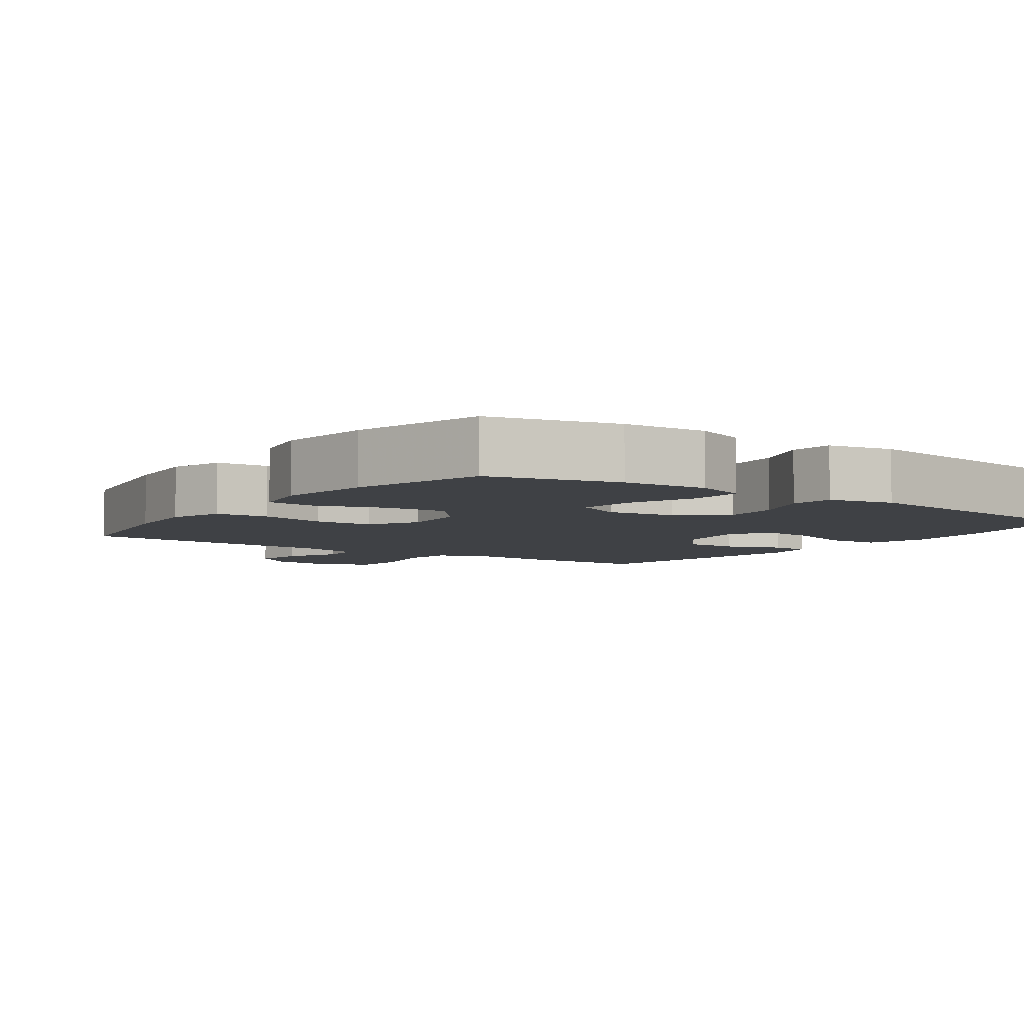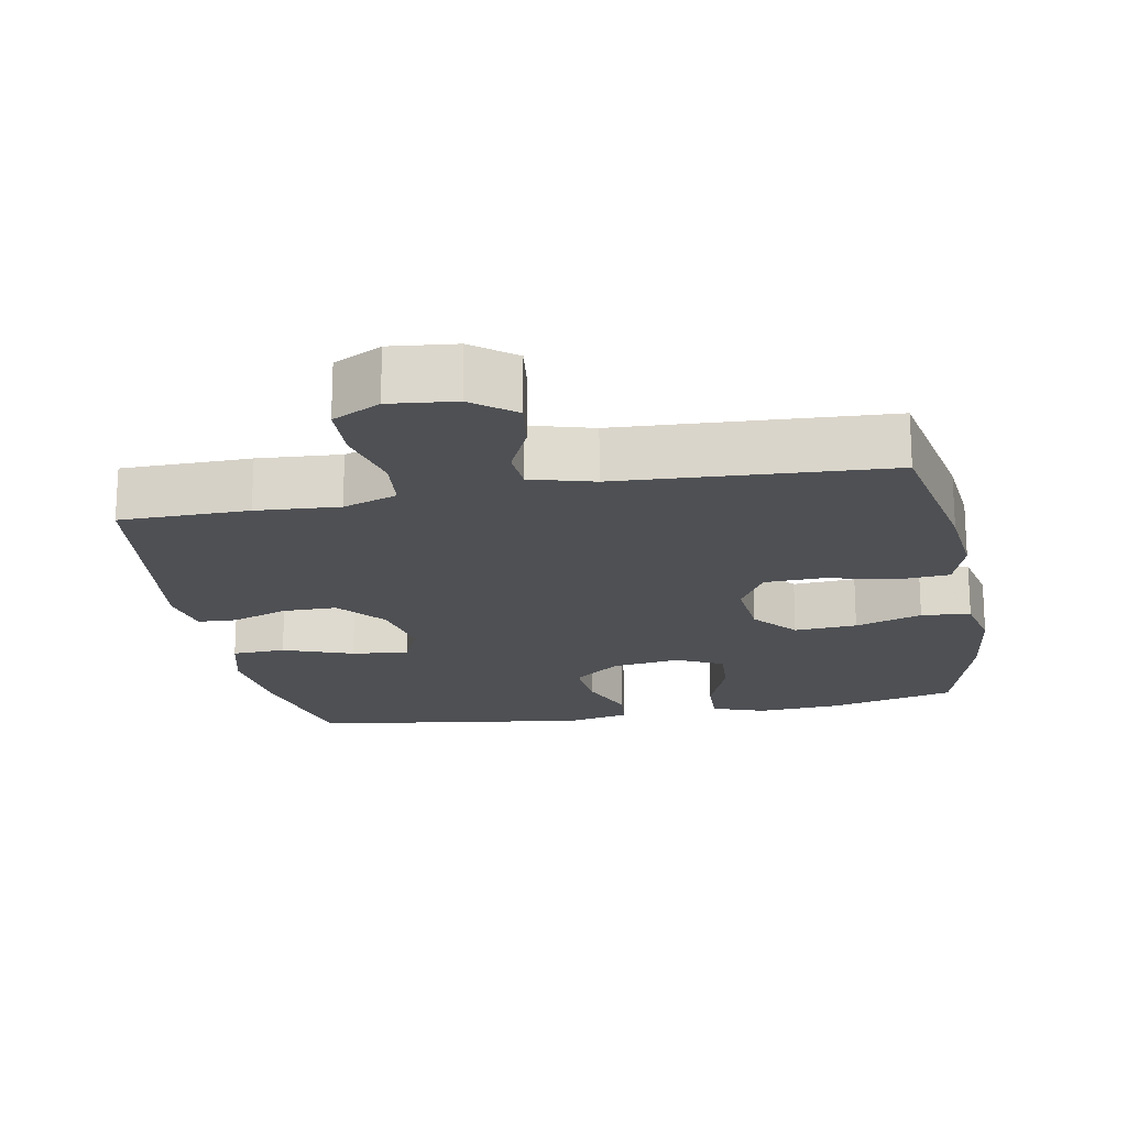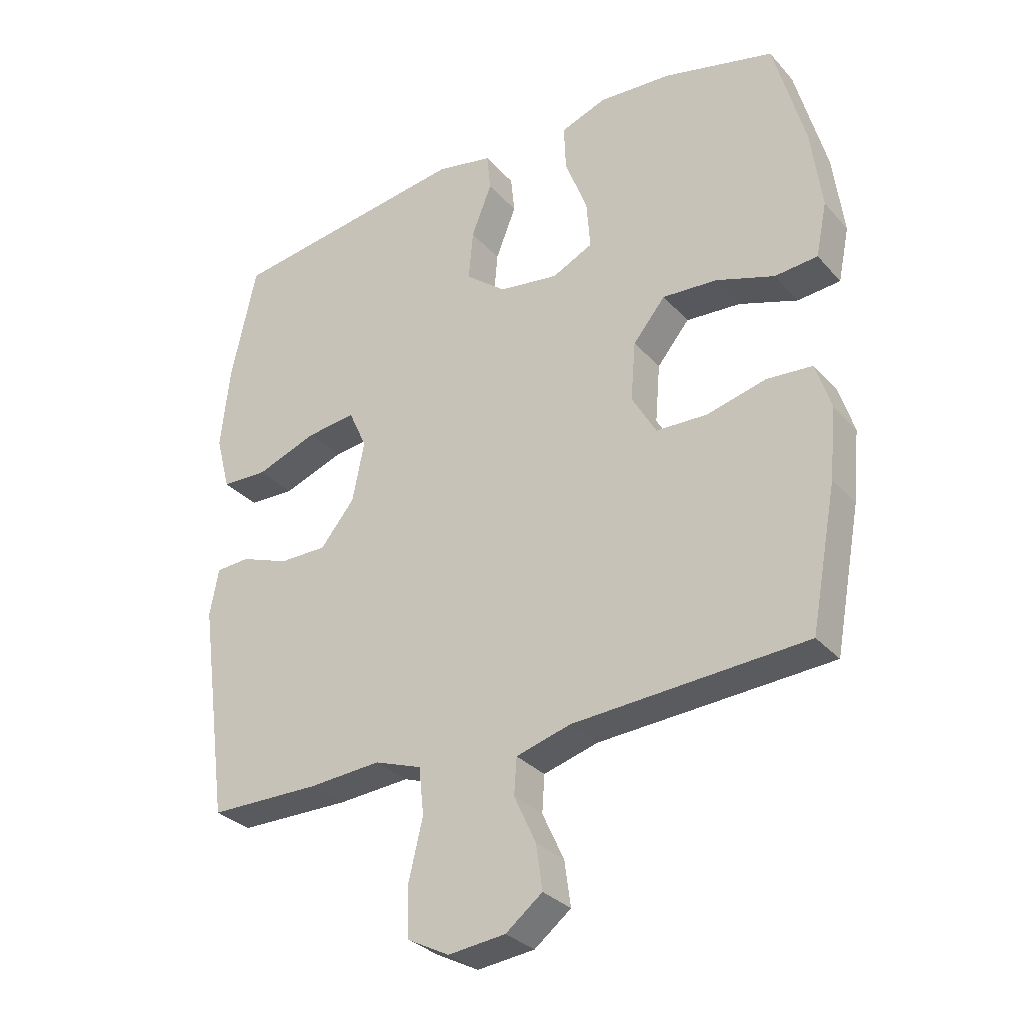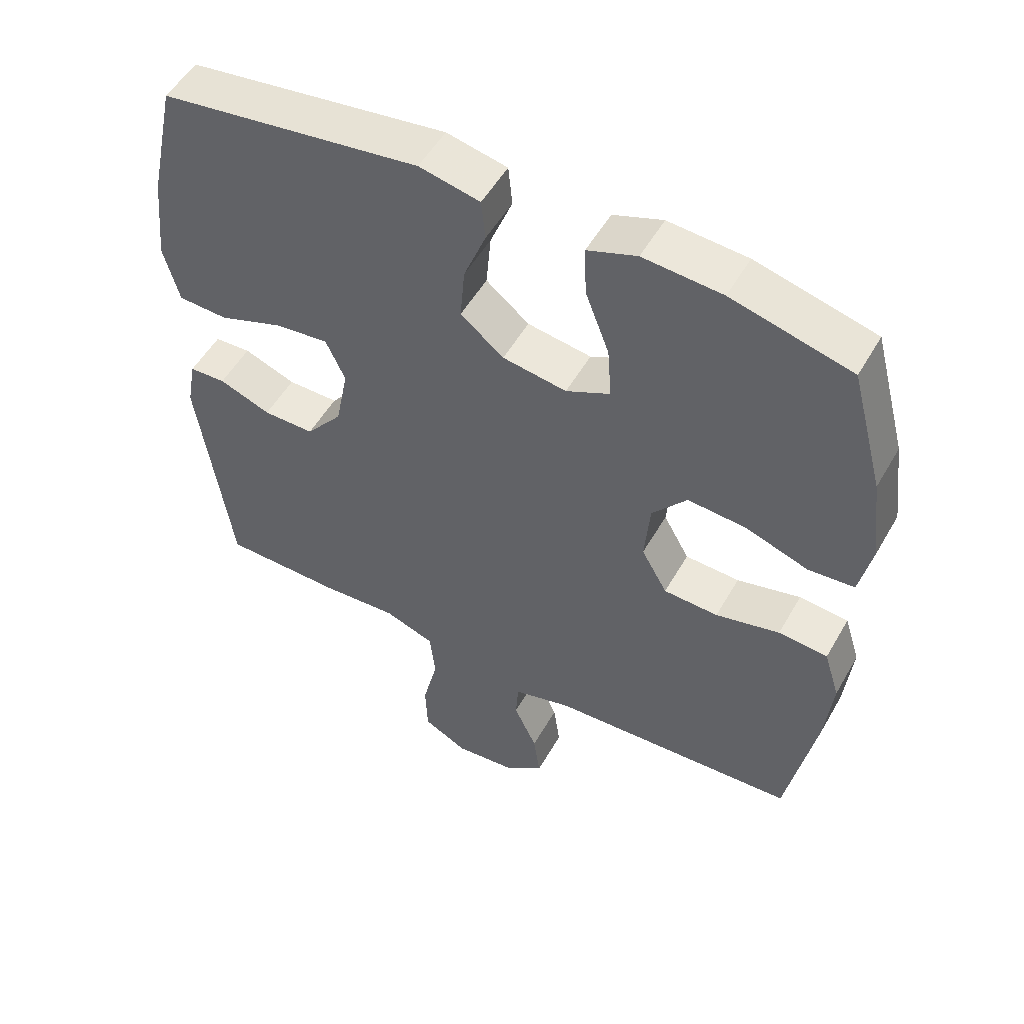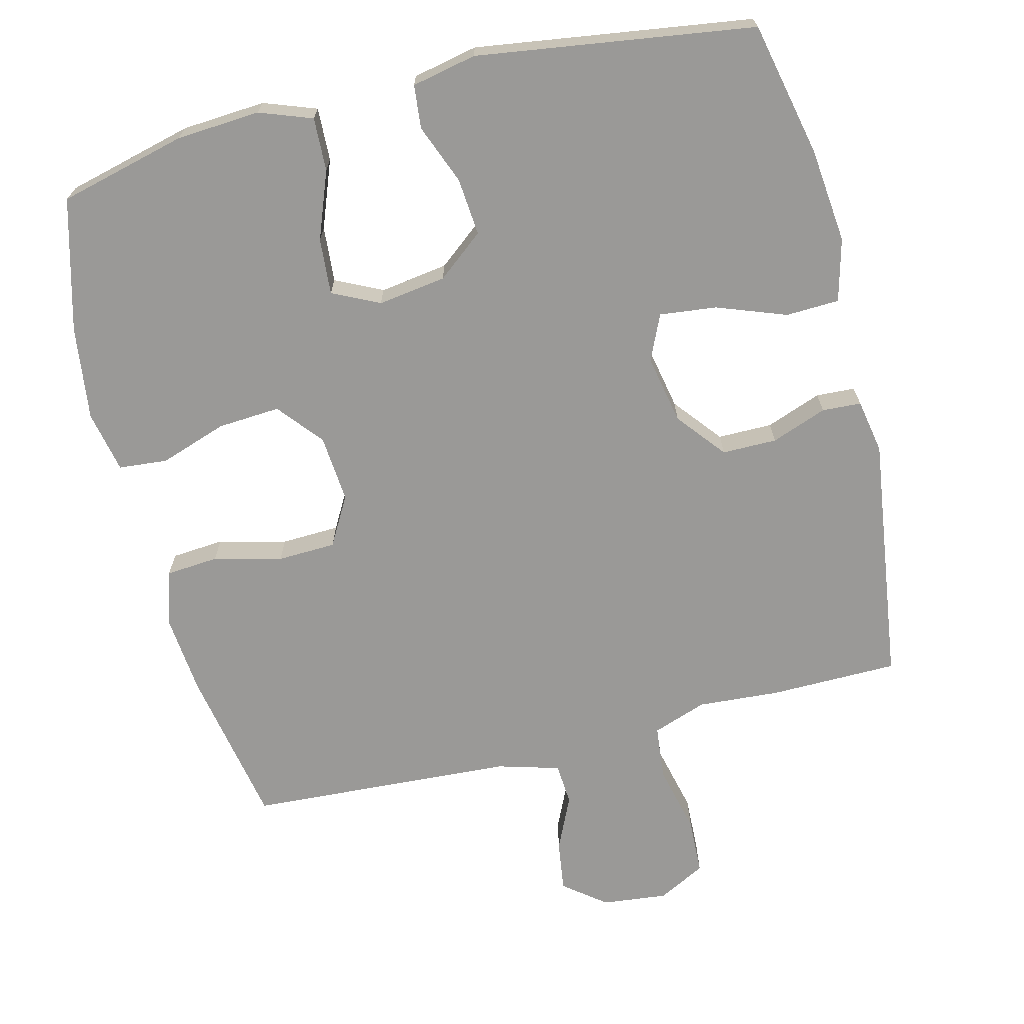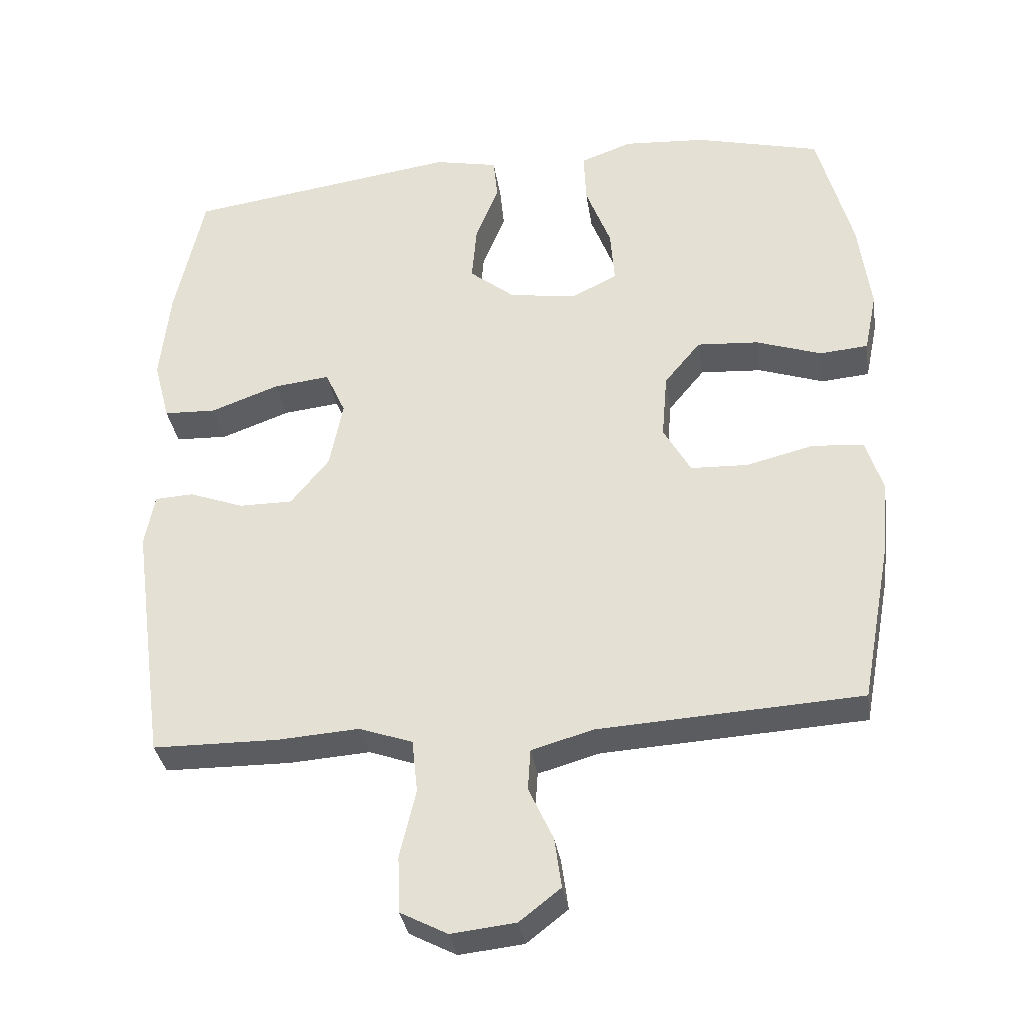
<metadata>
{"format":"obj","ext":"obj","renderer":"f3d","projection":"perspective","resolution":1024,"background":"white","views":[{"elev":-5.5,"azim":-35.5,"up":"+Y"},{"elev":-18.8,"azim":-169.3,"up":"+Y"},{"elev":-31.1,"azim":-146.2,"up":"+Z"},{"elev":52.7,"azim":-150.8,"up":"+Z"},{"elev":-68.9,"azim":14.0,"up":"+Y"},{"elev":-34.0,"azim":-171.4,"up":"+Z"}]}
</metadata>
<code>
v -0.5 0.07 0.5
v -0.321 0.07 0.545
v -0.203 0.07 0.553
v -0.129 0.07 0.526
v -0.132 0.07 0.451
v -0.168 0.07 0.356
v -0.174 0.07 0.277
v -0.108 0.07 0.245
v -0.012 0.07 0.259
v 0.053 0.07 0.311
v 0.046 0.07 0.392
v 0.013 0.07 0.476
v 0.019 0.07 0.537
v 0.11 0.07 0.556
v 0.5 0.07 0.5
v 0.541 0.07 0.311
v 0.555 0.07 0.177
v 0.532 0.07 0.089
v 0.457 0.07 0.086
v 0.359 0.07 0.122
v 0.279 0.07 0.131
v 0.25 0.07 0.067
v 0.269 0.07 -0.03
v 0.324 0.07 -0.098
v 0.401 0.07 -0.098
v 0.479 0.07 -0.069
v 0.534 0.07 -0.072
v 0.548 0.07 -0.148
v 0.5 0.07 -0.5
v 0.32 0.07 -0.502
v 0.204 0.07 -0.494
v 0.128 0.07 -0.521
v 0.12 0.07 -0.597
v 0.143 0.07 -0.694
v 0.14 0.07 -0.775
v 0.073 0.07 -0.81
v -0.019 0.07 -0.8
v -0.078 0.07 -0.754
v -0.068 0.07 -0.682
v -0.033 0.07 -0.606
v -0.037 0.07 -0.547
v -0.125 0.07 -0.522
v -0.5 0.07 -0.5
v -0.542 0.07 -0.275
v -0.553 0.07 -0.161
v -0.529 0.07 -0.085
v -0.455 0.07 -0.079
v -0.359 0.07 -0.103
v -0.277 0.07 -0.1
v -0.238 0.07 -0.031
v -0.246 0.07 0.064
v -0.298 0.07 0.127
v -0.386 0.07 0.121
v -0.48 0.07 0.089
v -0.549 0.07 0.095
v -0.567 0.07 0.182
v -0.55 0.07 0.314
v -0.5 0 0.5
v -0.321 0 0.545
v -0.203 0 0.553
v -0.129 0 0.526
v -0.132 0 0.451
v -0.168 0 0.356
v -0.174 0 0.277
v -0.108 0 0.245
v -0.012 0 0.259
v 0.053 0 0.311
v 0.046 0 0.392
v 0.013 0 0.476
v 0.019 0 0.537
v 0.11 0 0.556
v 0.5 0 0.5
v 0.541 0 0.311
v 0.555 0 0.177
v 0.532 0 0.089
v 0.457 0 0.086
v 0.359 0 0.122
v 0.279 0 0.131
v 0.25 0 0.067
v 0.269 0 -0.03
v 0.324 0 -0.098
v 0.401 0 -0.098
v 0.479 0 -0.069
v 0.534 0 -0.072
v 0.548 0 -0.148
v 0.5 0 -0.5
v 0.32 0 -0.502
v 0.204 0 -0.494
v 0.128 0 -0.521
v 0.12 0 -0.597
v 0.143 0 -0.694
v 0.14 0 -0.775
v 0.073 0 -0.81
v -0.019 0 -0.8
v -0.078 0 -0.754
v -0.068 0 -0.682
v -0.033 0 -0.606
v -0.037 0 -0.547
v -0.125 0 -0.522
v -0.5 0 -0.5
v -0.542 0 -0.275
v -0.553 0 -0.161
v -0.529 0 -0.085
v -0.455 0 -0.079
v -0.359 0 -0.103
v -0.277 0 -0.1
v -0.238 0 -0.031
v -0.246 0 0.064
v -0.298 0 0.127
v -0.386 0 0.121
v -0.48 0 0.089
v -0.549 0 0.095
v -0.567 0 0.182
v -0.55 0 0.314
f 53 54 55 56
f 52 53 56 57
f 45 46 47 48
f 45 48 49
f 42 43 44 45
f 41 42 45 49
f 37 38 39 40
f 37 40 41
f 36 37 41
f 33 34 35 36
f 32 33 36 41
f 31 32 41 49
f 25 26 27 28
f 24 25 28 29
f 23 24 29 30
f 17 18 19 20
f 17 20 21
f 16 17 21
f 15 16 21
f 14 15 21
f 11 12 13 14
f 10 11 14 21
f 9 10 21 22
f 3 4 5 6
f 3 6 7
f 2 3 7
f 52 57 1 2
f 51 52 2 7
f 50 51 7 8
f 30 31 49 50
f 22 23 30 50
f 8 9 22 50
f 113 112 111 110
f 114 113 110 109
f 105 104 103 102
f 106 105 102
f 102 101 100 99
f 106 102 99 98
f 97 96 95 94
f 98 97 94
f 98 94 93
f 93 92 91 90
f 98 93 90 89
f 106 98 89 88
f 85 84 83 82
f 86 85 82 81
f 87 86 81 80
f 77 76 75 74
f 78 77 74
f 78 74 73
f 78 73 72
f 78 72 71
f 71 70 69 68
f 78 71 68 67
f 79 78 67 66
f 63 62 61 60
f 64 63 60
f 64 60 59
f 59 58 114 109
f 64 59 109 108
f 65 64 108 107
f 107 106 88 87
f 107 87 80 79
f 107 79 66 65
f 1 58 59 2
f 2 59 60 3
f 3 60 61 4
f 4 61 62 5
f 5 62 63 6
f 6 63 64 7
f 7 64 65 8
f 8 65 66 9
f 9 66 67 10
f 10 67 68 11
f 11 68 69 12
f 12 69 70 13
f 13 70 71 14
f 14 71 72 15
f 15 72 73 16
f 16 73 74 17
f 17 74 75 18
f 18 75 76 19
f 19 76 77 20
f 20 77 78 21
f 21 78 79 22
f 22 79 80 23
f 23 80 81 24
f 24 81 82 25
f 25 82 83 26
f 26 83 84 27
f 27 84 85 28
f 28 85 86 29
f 29 86 87 30
f 30 87 88 31
f 31 88 89 32
f 32 89 90 33
f 33 90 91 34
f 34 91 92 35
f 35 92 93 36
f 36 93 94 37
f 37 94 95 38
f 38 95 96 39
f 39 96 97 40
f 40 97 98 41
f 41 98 99 42
f 42 99 100 43
f 43 100 101 44
f 44 101 102 45
f 45 102 103 46
f 46 103 104 47
f 47 104 105 48
f 48 105 106 49
f 49 106 107 50
f 50 107 108 51
f 51 108 109 52
f 52 109 110 53
f 53 110 111 54
f 54 111 112 55
f 55 112 113 56
f 56 113 114 57
f 57 114 58 1

</code>
